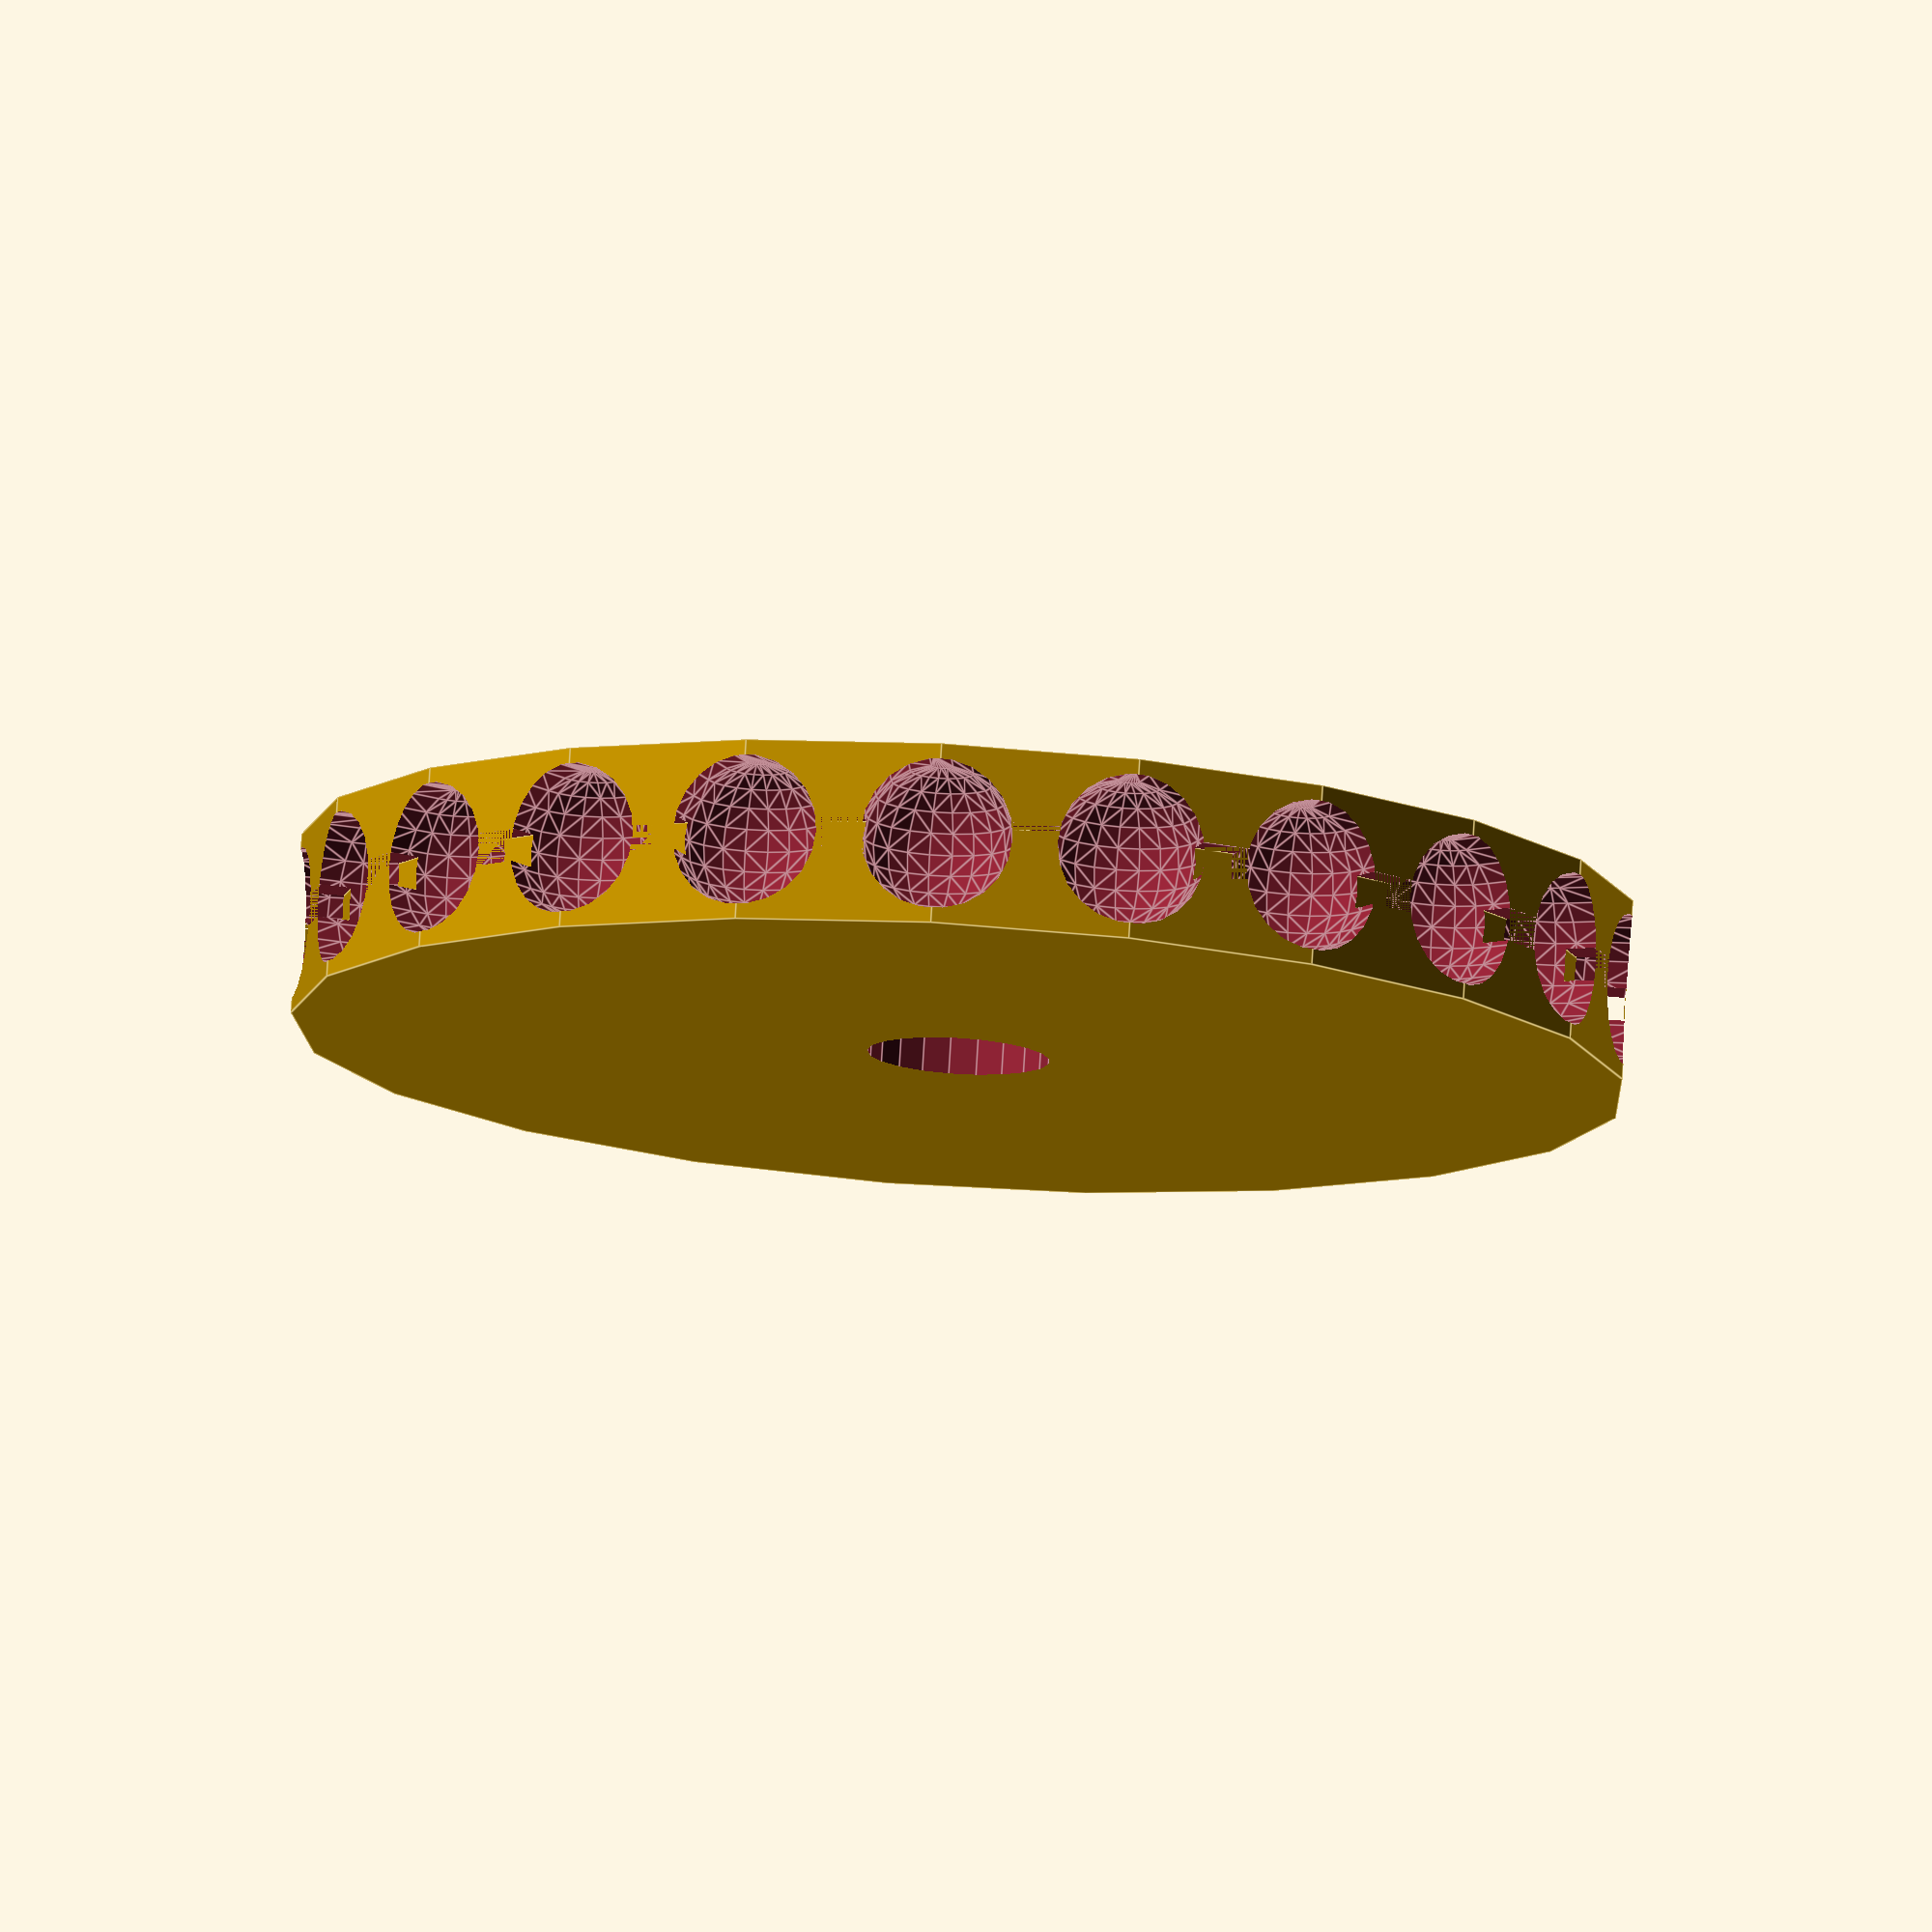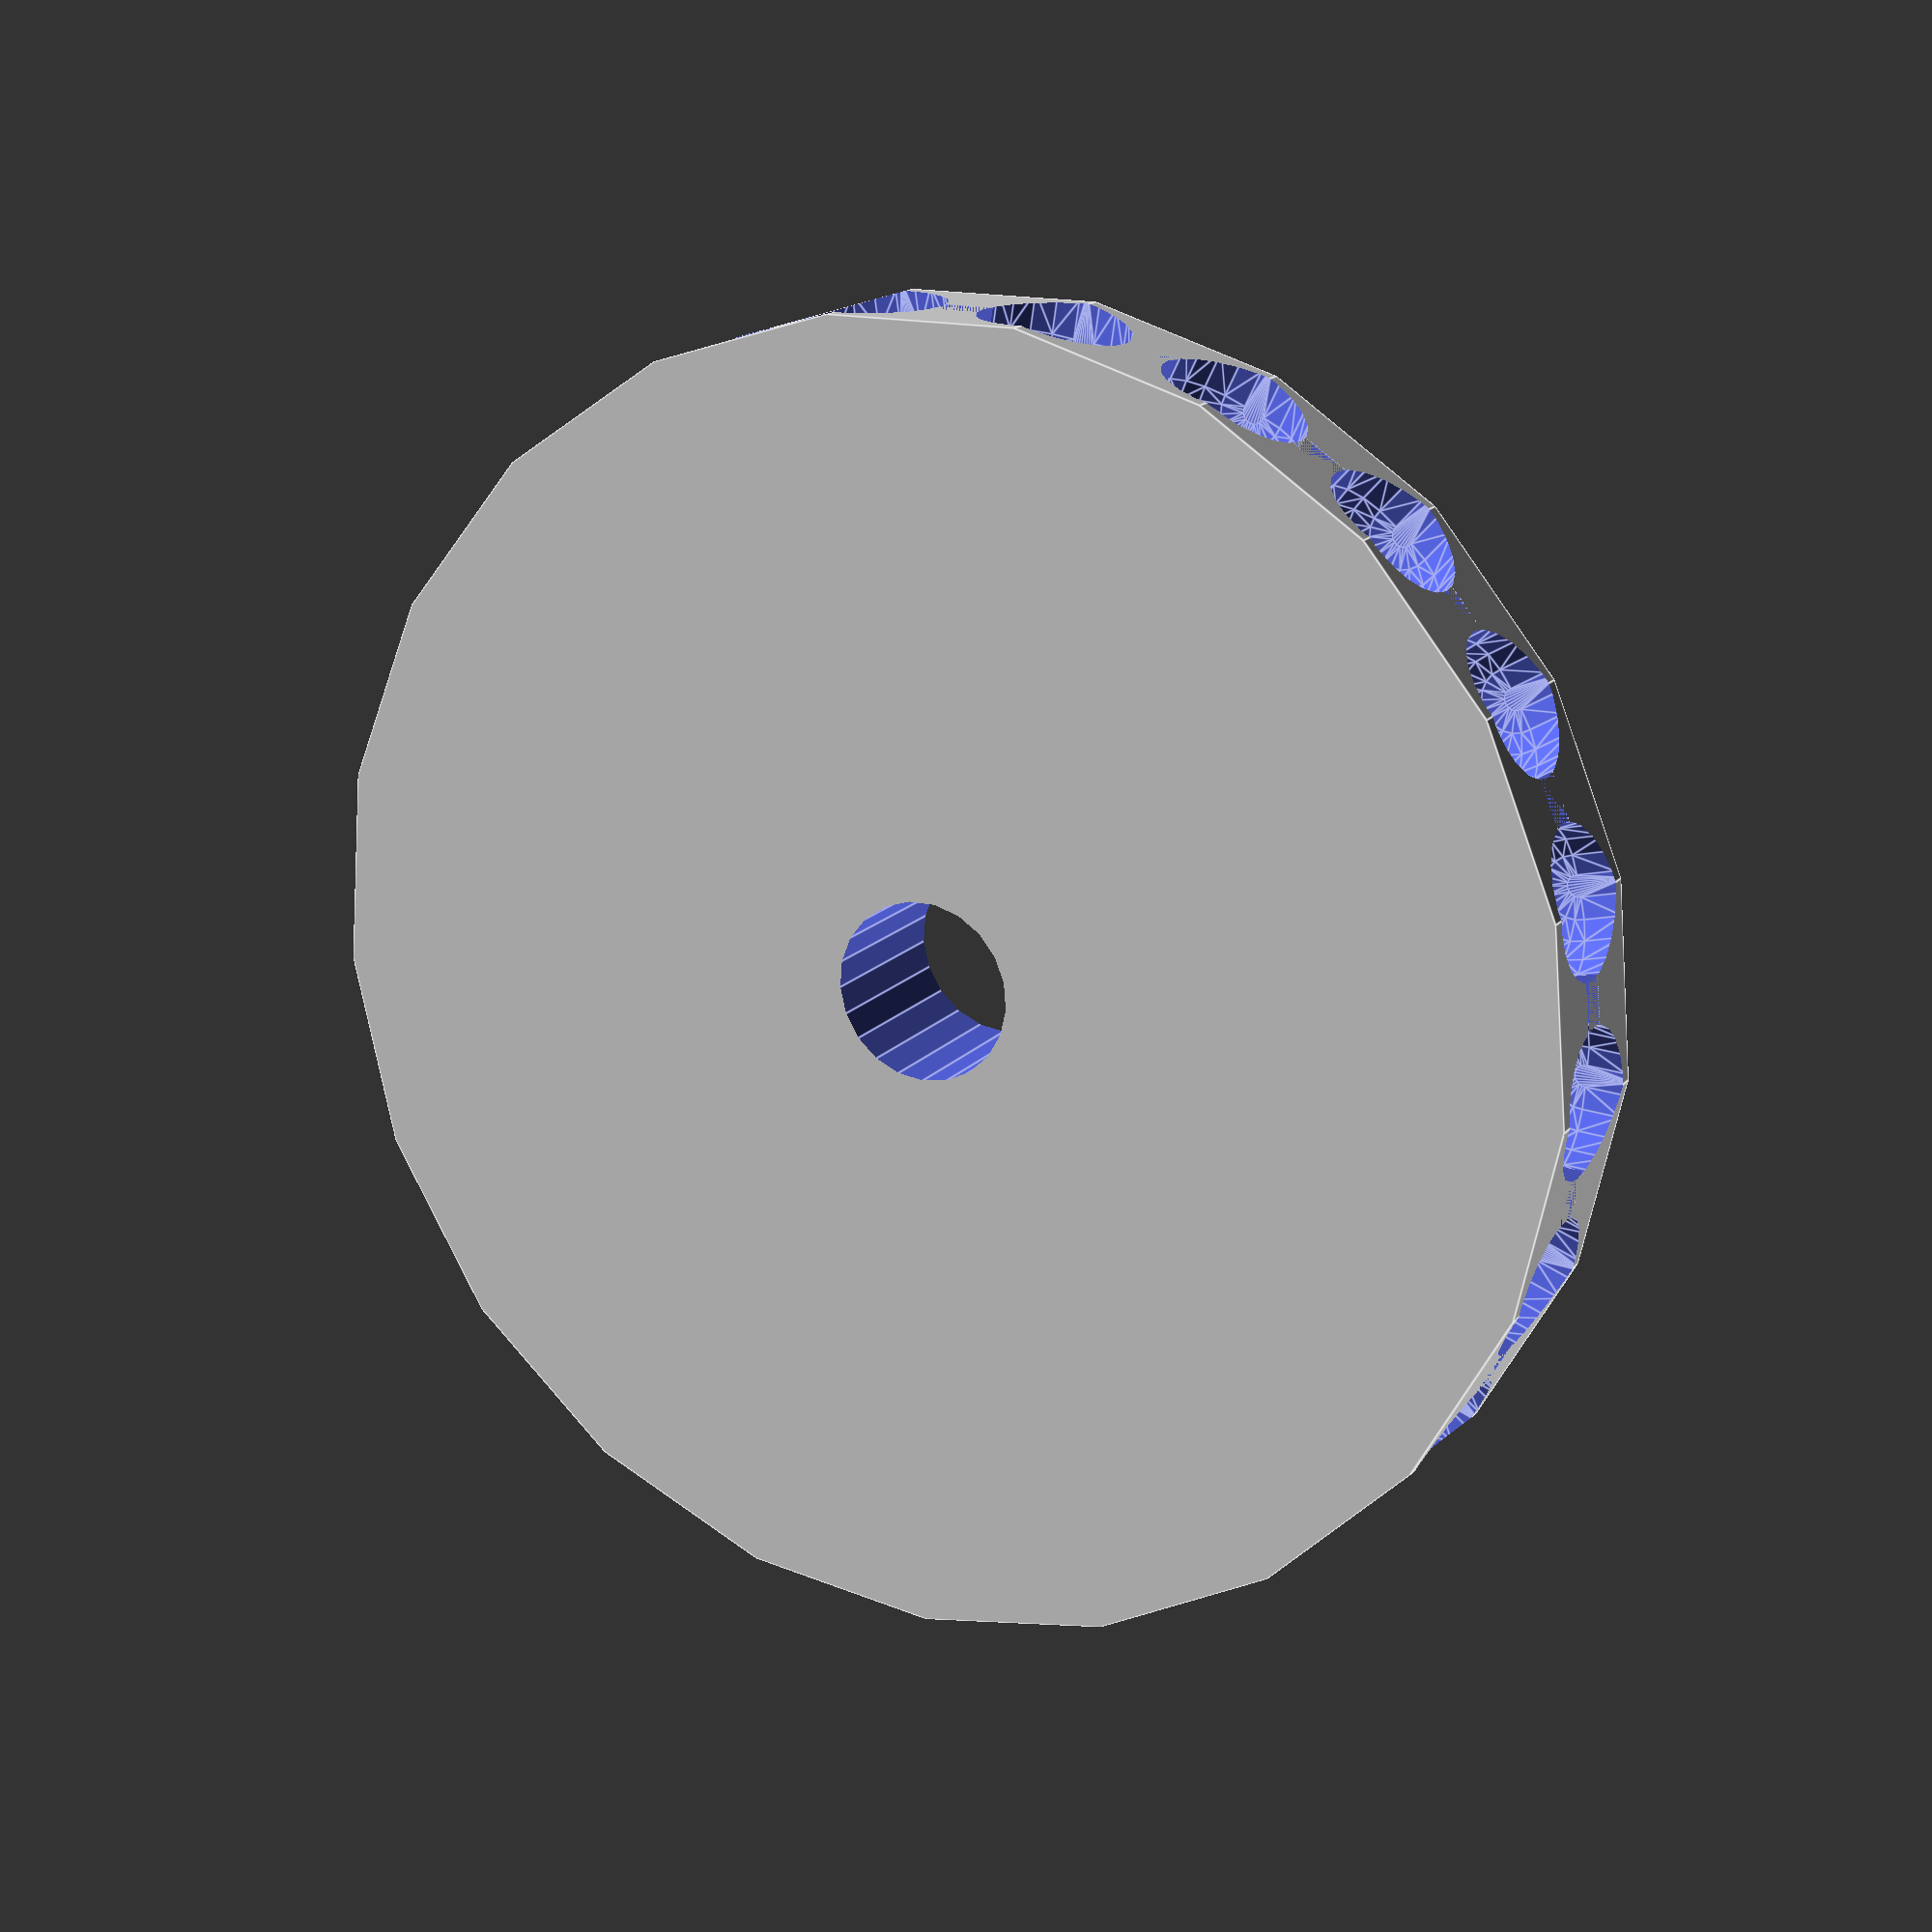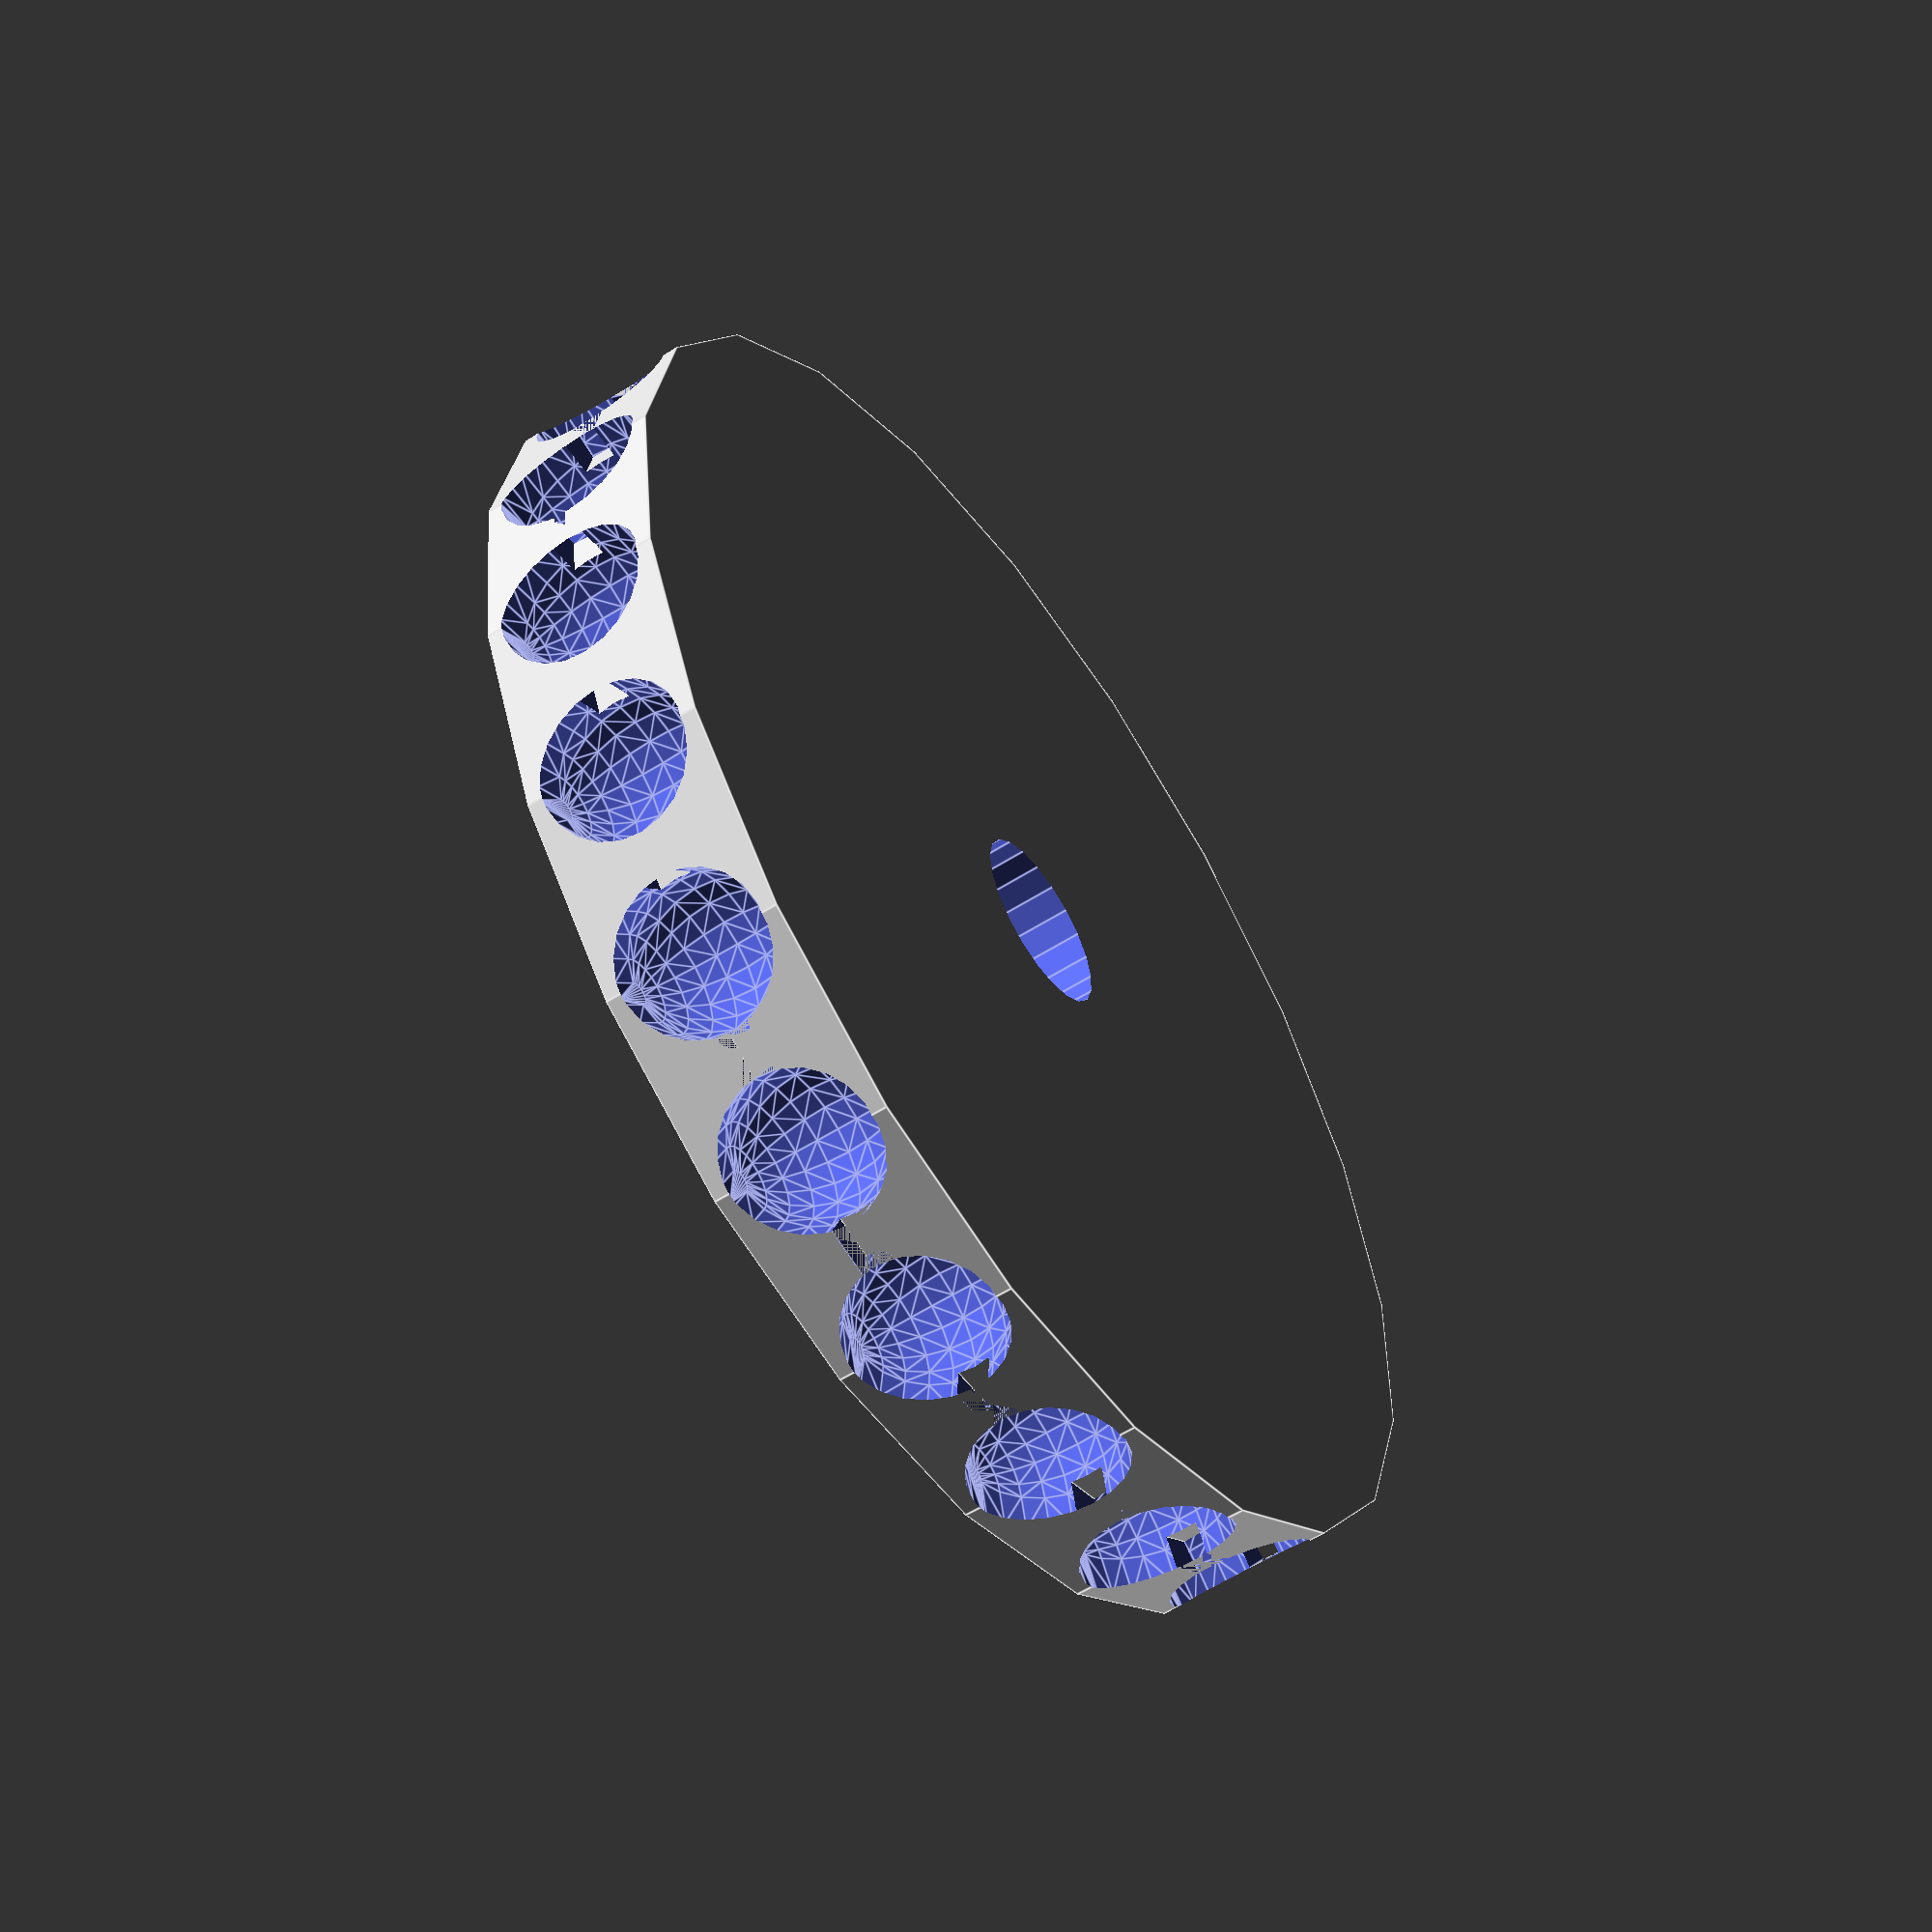
<openscad>
$fn=21;

r = 20.1275367222;
h = 5.5;
ball_radius = 4.6/2; //6.05/2; //4.45/2;
n_teeth=21;
link_radius=.5;
cover_height=2;

shaft_radius = 5.5/2;

module make_sphere_ring(ring_radius, sphere_radius, num_spheres) {
  union(){
    for (i = [0:num_spheres]){
      rotate([0,0,i*360/num_spheres])
        translate([ring_radius,0,0])hull() {
          sphere(sphere_radius);
          translate([-.5 * sphere_radius,0,0])sphere(sphere_radius);
        }
    }
  }
}

module make_torus(ring_radius, inner_radius) {
  // openscad apparently can't handle rotate_extrude in a difference, so this isn't a real cylinder
  /*rotate_extrude(convexity=10)translate([ring_radius, 0, 0])circle(inner_radius);*/
  difference() {
    cylinder (
        h = inner_radius*2,
        r = ring_radius,
        center = true);
    cylinder (
        h = inner_radius * 2,
        r = ring_radius - 2*inner_radius,
        center = true);
  }
}

module bead_ring() {
  union() {
    make_sphere_ring(r, ball_radius, n_teeth);
    make_torus(r, link_radius);
  }
}
module make_gear() {
  difference() {
    /*union() {*/
      /*cylinder(h=h, r=r, center=true);*/
      /*translate([0,0,-1*(h-cover_height)])*/
        /*cylinder(h=cover_height, r=r+ball_radius, center=true);*/
      /*translate([0,0,1*(h-cover_height)])*/
        /*cylinder(h=cover_height, r=r+ball_radius, center=true);*/
    /*}*/

    cylinder(h=h, r=r, center=true);
    cylinder (
        r=shaft_radius,
        h=h + 2.1 * cover_height,
        center=true);
    bead_ring();
  }
}
make_gear();
/*bead_ring() ;*/
/*make_torus(r, link_radius);*/

</openscad>
<views>
elev=281.4 azim=238.1 roll=183.4 proj=o view=edges
elev=163.6 azim=132.7 roll=153.6 proj=p view=edges
elev=236.2 azim=298.9 roll=56.0 proj=p view=edges
</views>
